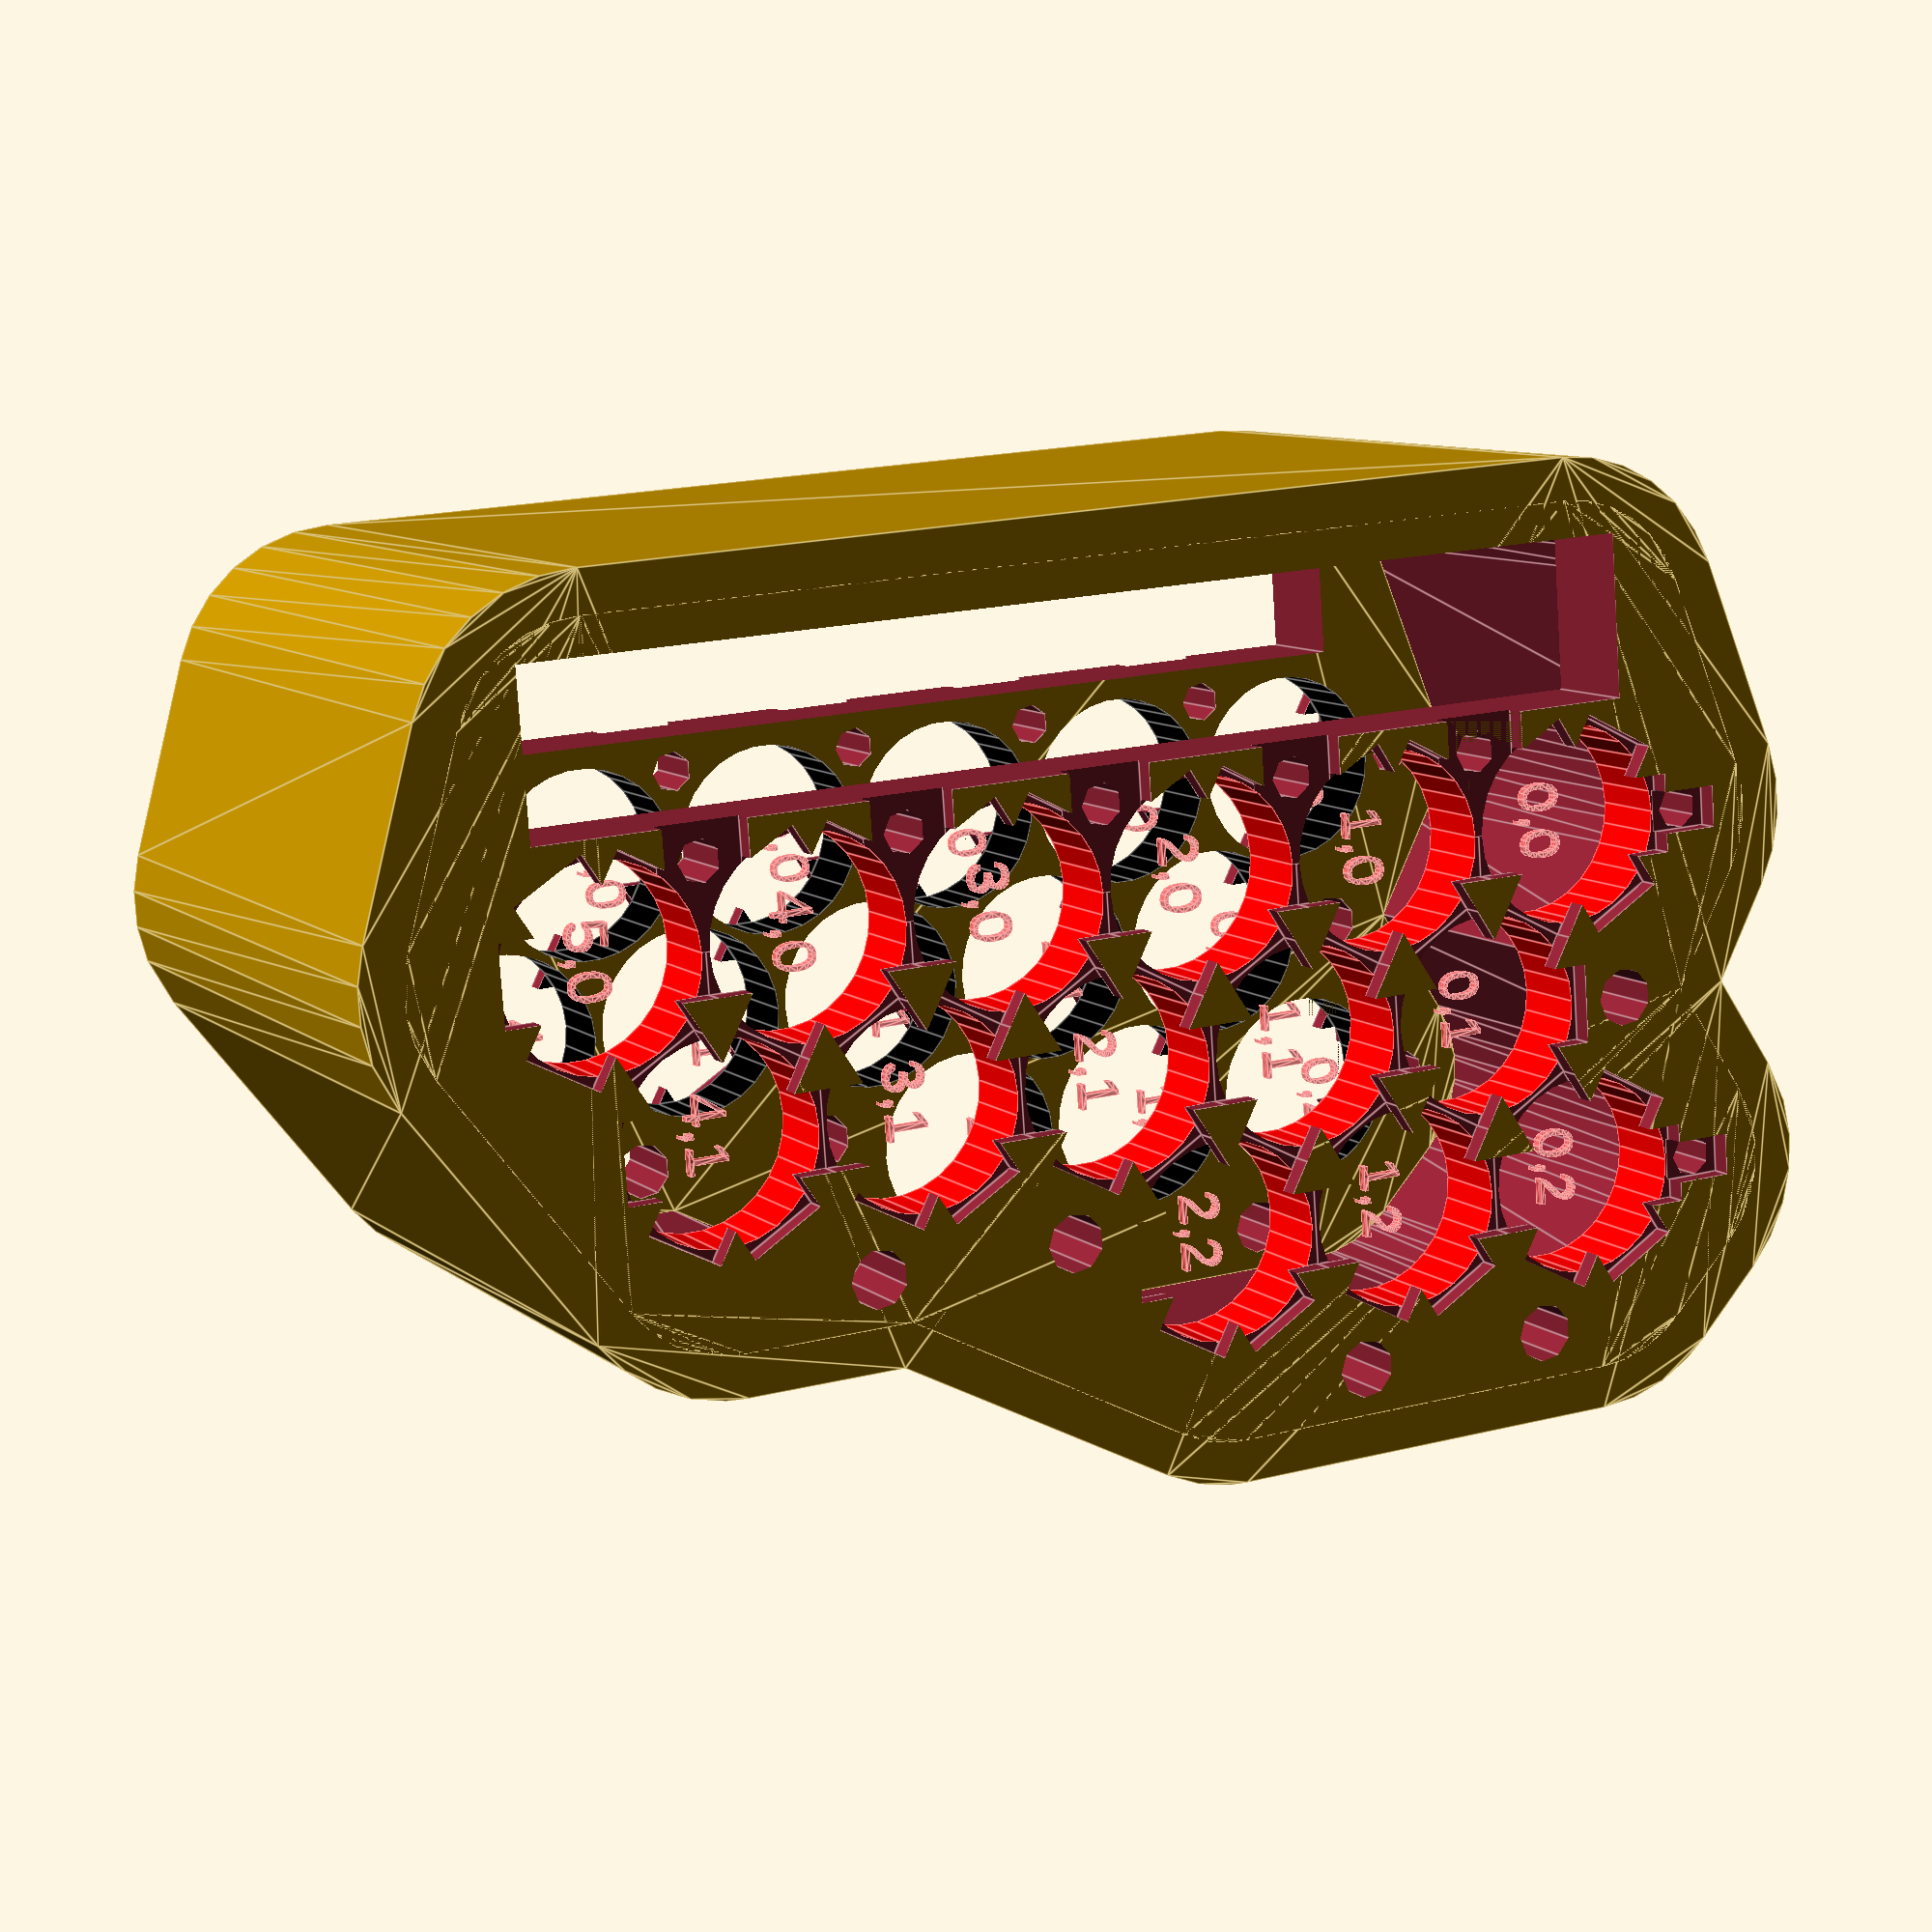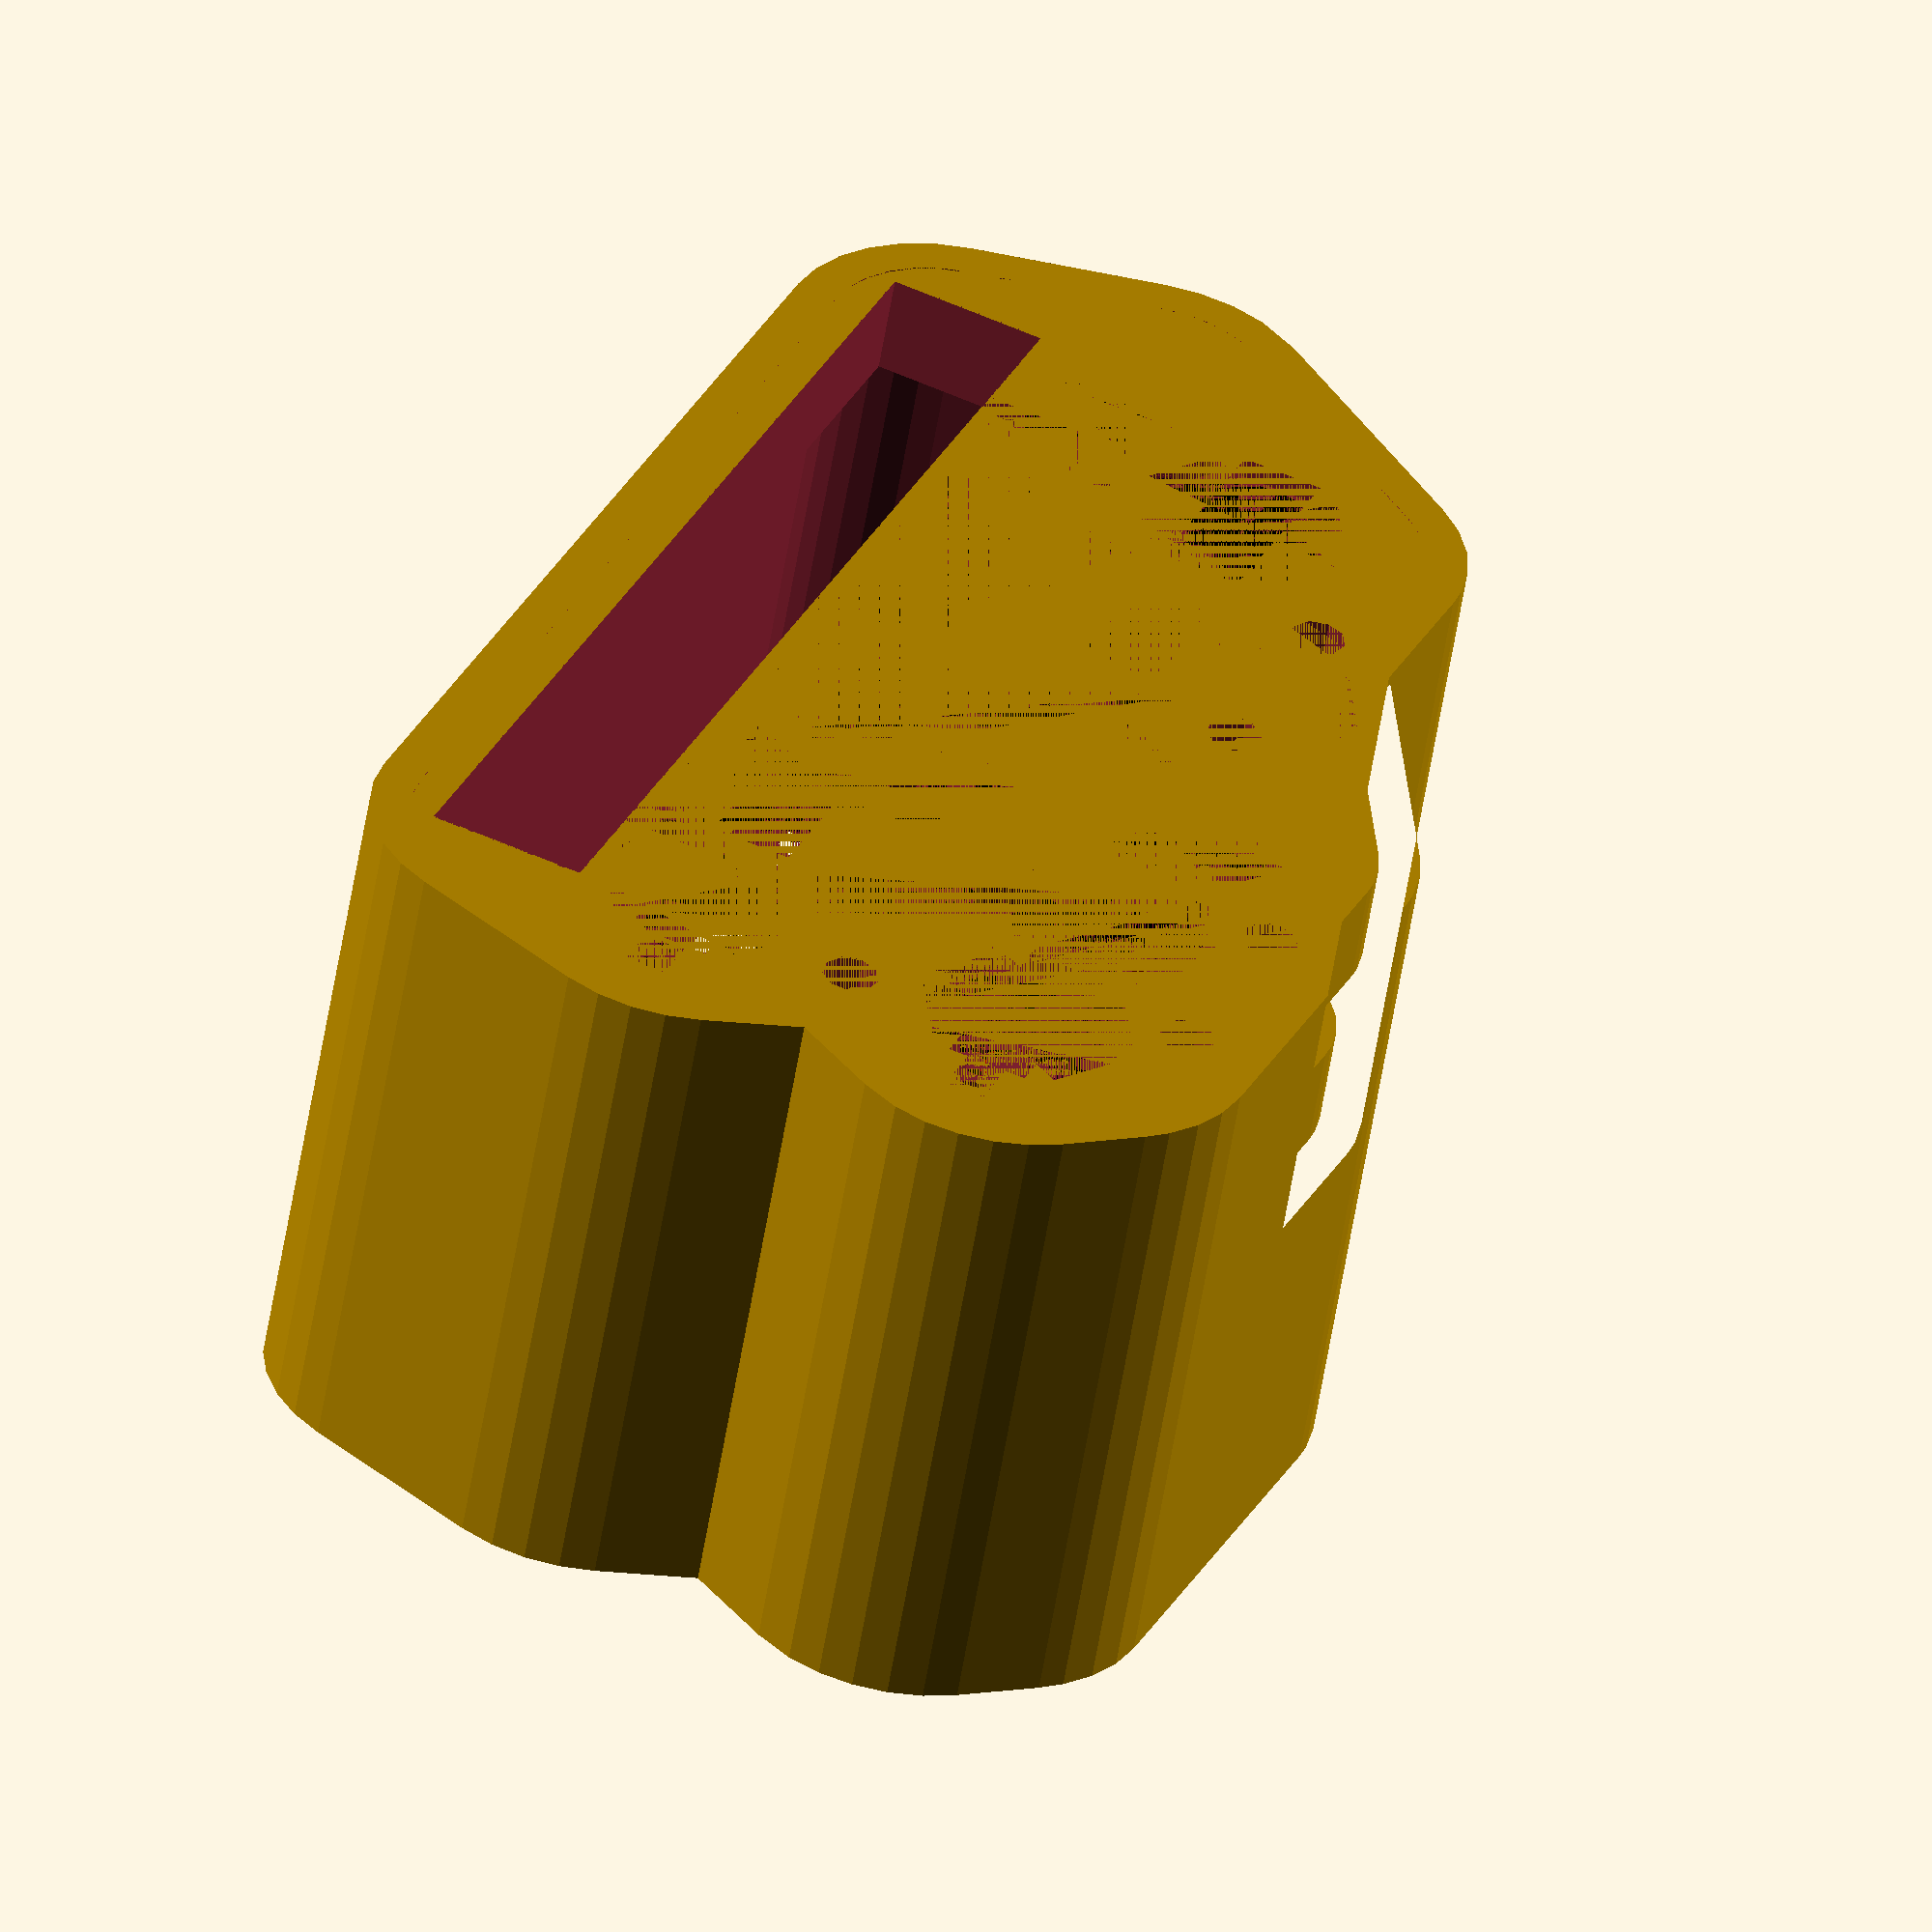
<openscad>
cellHeight=65;
cellDiameter=18.85;
holderHeight=8;
spacing=0.7;
stripTabHeight=2;
stripWidth=8;

stripDiff=-0.5;// how small make the strip in plus side

rimThicnkess=2;
outlineOffset=6; 
startOffset=0;//1;
rightOffset=0;//;
endOffset=0;//;
leftOffset=12;//;

coverThickness=2;
bodyThickness=4;

boltDiameter=5.5;
boltSpacingFromCell=1.5;
senseHolesDiameter=4; //for sense wires

bmxXoffset=4;
bmsWidth=15.5;
bmsLength=109;
bmsHeight=67;
bmsSpacingFromCells=1;


makeHolders=true;
makeLeftHolder=makeHolders && true;
makeRightHolder=makeHolders && true;

makeBody=true;

makeCovers=false;//make bms through all holders
makeLeftCover=makeCovers && true;
makeRightCover=makeCovers && true;


////////

s=0;
n=-1;
p=1;

trangle14s6p
    =[ 
     [p,p,p,p,p,p,p,p,p,p,p,n]
    ,[p,p,p,p,p,p,p,p,p,p,p,n,n,n]
    ,[p,n,p,p,n,p,p,n,p,n,p,n,n]
    ,[p,n,p,p,n,p,p,n,p,n,p,n,n]
    ,[p,n,n,n,n,p,p,n,n,n,n,n]
    ,[p,n,n,n,n,p,p,n,n,n,n]
    ,[n,n,n,n,n,n,n,n,n]
    ];
    
custom20s10p
=[ 
     [p,n,p,p,p,n,p,p]
    ,[p,n,p,p,p,n,p,p,n]
    ,[p,n,p,n,p,n,p,p,n]
    ,[p,n,p,n,p,n,p,p,n,n]
    ,[p,n,p,n,p,n,p,p,p,p,n,n]
    ,[p,n,p,n,p,n,p,p,p,p,n,n]
    ,[p,n,p,n,p,n,p,p,p,p,n,n]
    ,[p,n,p,n,p,n,p,p,p,p,n,n]
    ,[p,n,p,n,n,n,p,p,p,p,n,n]
    ,[p,n,p,n,n,n,p,p,p,p,n,n]
    ,[n,p,n,n,n,p,n,p,n,p,n]
    ,[n,p,n,n,n,p,n,p,n,p,n]
    ,[n,p,n,p,n,p,n,p,n,p,n]
    ,[n,p,n,p,n,p,n,p,n,n]
    ,[n,p,n,p,n,p,n,n,n,n]
    ,[n,p,n,p,n,p,n,n,n,n]    
    ,[n,p,n,p,n,p,n,n]
    ,[n,p,n,p,n,p,n]
    ,[n,p,n,p,p,p]
    ,[n,p,n,p]
    ,[n,p,p,p]
    ];

        
mine14s6p=[
         [n,p,n,p,n,p,n,p,n,p,n,p,n,p]
        ,[n,p,n,p,n,p,n,p,n,p,n,p,n,p]
        ,[n,p,n,p,n,p,n,p,n,p,n,p,n,p]
        ,[n,p,n,p,n,p,n,p,n,p,n,p,n,p]
        ,[n,p,n,p,n,p,n,p,n,p,n,p,n,p]
        ,[n,p,n,p,n,p,n,p,n,p,n,p,n,p]       
            ];        

simpleOne=[                  
         [n,n,n]
        ,[n,n,n]
        ,[n,n,n]
        ,[n,n]
        ,[n,n]
        ,[n]        
        
        ];
            
manArr=simpleOne;

debug=false;


function countPolarity(manArr,d)
    =[for(x=[0:len(manArr)-1])
        for(y=[0:len(manArr[x])-1])
            if(manArr[x][y]==d) 1             
    ];


holderDiameter=cellDiameter+spacing;
stripLength=holderDiameter+0.001; 
angle=60;    
radius=holderDiameter/2;         

holderActuallHeight=holderHeight+0.002;
stripZ=holderHeight+(stripTabHeight/2);                            

outerRimHeight=holderHeight+stripTabHeight-0.001;

bodyHeight=cellHeight;
rimOffset=radius+spacing +rimThicnkess;// from where to drawe holer's rim
actuallBodyThickness=rimOffset+0.001+bodyThickness;



negatives=len(countPolarity(manArr,n));
positives=len(countPolarity(manArr,p));
total=negatives+positives;


group=6; 
            
echo("**********");
echo("Negatives",negatives," Positives",positives,"Total :",total,"Serial: ",total/group ,"Group: " ,group);
echo("**********");
echo("");

    
start=[for(x=[0:len(manArr[0])-1])
    [0,x]
];
echo("start",start);

right=[for(x=[0:len(manArr)-1])
    if(len(manArr[x])-1 >0) [x,len(manArr[x])-1]
];
echo ("right",right);

end=[for(x=[len(manArr[len(manArr)-1])-1:-1:0])
    [len(manArr)-1,x]  
];
echo ("end",end);

left =[for(x=[len(manArr)-1:-1:0])
   [x,0]
];
echo ("left",left);



function createOutline()
    =concat( [for(i=start) calc2D(i,-outlineOffset- startOffset,0)]
            ,[for(i=right) calc2D(i,0,outlineOffset+ rightOffset)]
            ,[for(i=end)  calc2D(i,outlineOffset+ endOffset,0)]
            ,[for(i=left) calc2D(i,0,-outlineOffset-leftOffset)]);


difference(){
    union(){       
            translate([0,0,coverThickness]){
                if (makeRightCover){         
                    makeCover();
                }
            }
            translate([0,0,-coverThickness-outerRimHeight-0.1]){
                 if (makeRightHolder){ 
                    drawHolder(false);
                 }
            }
            translate([0,0,-coverThickness-bodyHeight-0.1]){
                if (makeBody){                             
                    difference(){                                        
                        drawRim(bodyHeight,actuallBodyThickness);                    
                        translate([0,0,-0.001]){            
                            drawRim(bodyHeight+0.01,rimOffset);                    
                        }             
                    }                    
                }       
            }
            translate([0,0,-coverThickness-bodyHeight+outerRimHeight]){
                mirror([0,0,90]){
                     if (makeLeftHolder){                   
                        drawHolder(true);
                     }
                }
            }
            translate([0,0,-coverThickness-coverThickness-bodyHeight-outerRimHeight]){
                if (makeLeftCover){
                    makeCover();
                }
            }
        
    }
    
    if (bmsLength>0){
            startPos=start[0];         
            coord=calc2D(startPos);                        
            bmsX=coord[0]-radius+spacing+bmxXoffset;
            bmsY=coord[1]-radius-bmsWidth-spacing;    
            
            translate([bmsX,bmsY-bmsSpacingFromCells,-coverThickness-bmsHeight]){            
               cube([bmsLength,bmsWidth,bmsHeight]);
            }
    }   
  
}
 
      

module drawHolder(leftSide=true){
     difference(){
   
        drawRim(outerRimHeight,rimOffset);  
                       
        for(a=[0:len(start)-1]){//draw sense wires holes                                
            isOuter= (a %2)==0;
            if (isOuter){
                coord=calc2D(start[a]);                

                translate([coord[0]-radius-(senseHolesDiameter/1.6),coord[1],-0.001]){                
                    cylinder(d=senseHolesDiameter,h=holderActuallHeight+ stripTabHeight);                                               
                    translate([0,0,stripZ]){
                        cube([senseHolesDiameter+1.6,senseHolesDiameter,stripTabHeight+0.001],center=true);                             
                    }
                }                                    
            }
        }           
                 for(a=[1:len(left)-1]){//left sense wires
                      isInner= (a %2)==1;
                     
                          coord=calc2D(left[a]);                        
                          translate([coord[0]+radius,coord[1]-(senseHolesDiameter*2),-0.001]){                
                            cylinder(d=senseHolesDiameter,h=holderActuallHeight+stripTabHeight);                                               
                            translate([0,coord[1]+(senseHolesDiameter/2),stripZ]){
                               cube([senseHolesDiameter*2,senseHolesDiameter*3,stripTabHeight+0.001],center=true);                             
                            }
                        }  
                    
                 } 
        drawAllBoltHoles();
        drawHoles(manArr,leftSide);
      
    }
}
module drawAllBoltHoles(){
        drawBoltHoles(start,1,-1,boltDiameter);
        arrEdge=right;
        isInnerPrm=1;
        spaceFactor=-1;   
        for(a=[1:len(arrEdge)-1]){// draw right bolt diameter                     
            coord=calc2D(arrEdge[a]);          
            boltX=coord[0]+spaceFactor*(radius+(boltDiameter/2)+(boltSpacingFromCell/2));
            boltY=coord[1]-spaceFactor*(radius+(boltDiameter/2)+boltSpacingFromCell);
            translate([boltX,boltY,-0.001]){
              cylinder(d=boltDiameter,h=holderActuallHeight+ stripTabHeight+coverThickness);
            }          
          }
        drawBoltHoles(end,1,1,boltDiameter);
}

module makeCover(){
   difference(){   
        drawRim(coverThickness,actuallBodyThickness);                                   
        drawAllBoltHoles();         
    }
}
module drawBoltHoles(arrEdge,isInnerPrm,spaceFactor){
     for(a=[0:len(arrEdge)-1]){   
        coord=calc2D(arrEdge[a]);         
        isInner= (a%2)==isInnerPrm;                    
        if (isInner){
            boltX=coord[0]+spaceFactor*(radius+(boltDiameter/2)+boltSpacingFromCell);
            boltY=coord[1];
            translate([boltX,boltY,-0.001]){
                cylinder(d=boltDiameter,h=holderActuallHeight+ stripTabHeight+coverThickness);
            }        
        }
      }
}

    
module drawRim(rimHeight,rOffset){
    if (!debug){
        linear_extrude(rimHeight){
            offset(r=rOffset){
                polygon(createOutline());
            }
        }      
    }
}
module drawHoles(manArr,left=true){
    for(c=[0:len(manArr)-1]){
         col= manArr[c];
         for(r=[0:len(col)-1]){
             cell=col[r];
             drawCell([c,r],cell,left);               
         }     
    }  
}
function calc2D(coord,xOffset=0,yOffset=0)
    =[ ((radius*(coord[1]%2))+(coord[0]*holderDiameter))+xOffset
       ,(sin(angle)*holderDiameter*coord[1])+yOffset ];


module drawCell(pos,cell,left=true){
       
    col=pos[0];
    row=pos[1];              
    
    position=concat(calc2D(pos),0);
    x=position[0];
    y=position[1];
    z=position[2];
    positiveCell=cell==p;
    negativeCell=cell==n;
    drawNegative=stripDiff!=0 && (negativeCell && left || positiveCell && !left  );
    
    holderZ=z-0.001; 
    actuallstripWidth= stripWidth+ (drawNegative ?0:stripDiff);
    if(negativeCell || positiveCell){
        translate([x,y,z]){
            
            translate([0,0,stripZ]){               
               actuallstripWidth= stripWidth+ (drawNegative ?0:stripDiff);
               cube([stripLength,actuallstripWidth,stripTabHeight],center=true);
                
               rotate(angle){
                    cube([stripLength,actuallstripWidth,stripTabHeight],center=true);
               }
               
               rotate(angle*2){
                    cube([stripLength,actuallstripWidth,stripTabHeight],center=true);
               }
            }           
        }
        
        translate([x,y,holderZ]){       
            clr=drawNegative ? "black" :"red";
            color(clr){
                cylinder(d=cellDiameter,h=holderActuallHeight);
                translate([0,-3,0]){
                    rotate([0,0,90]){
                        #text(str(col,",",row),size=4);                   
                    }
                }
            }
        }       
    }else{
    }  
    
   
    
}    
    
</openscad>
<views>
elev=171.3 azim=355.8 roll=206.0 proj=p view=edges
elev=55.1 azim=245.8 roll=171.0 proj=o view=solid
</views>
